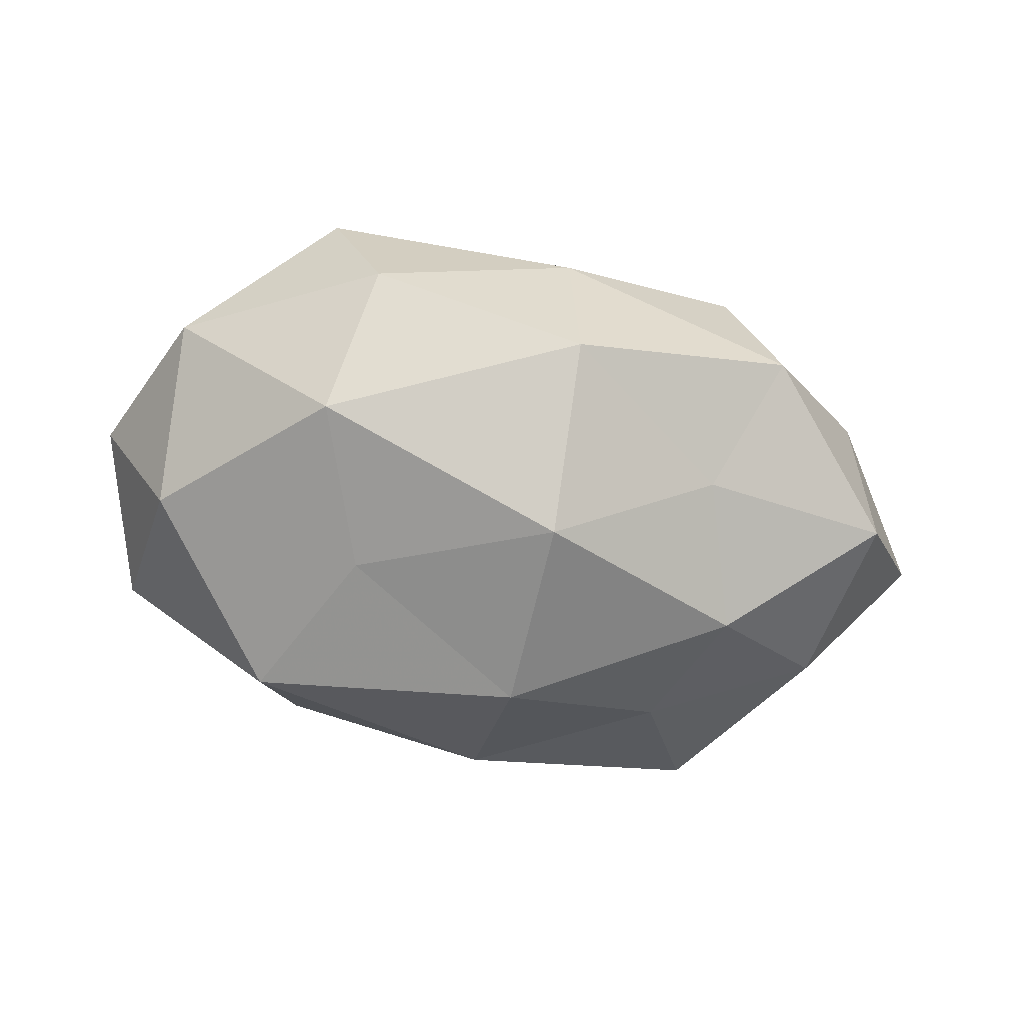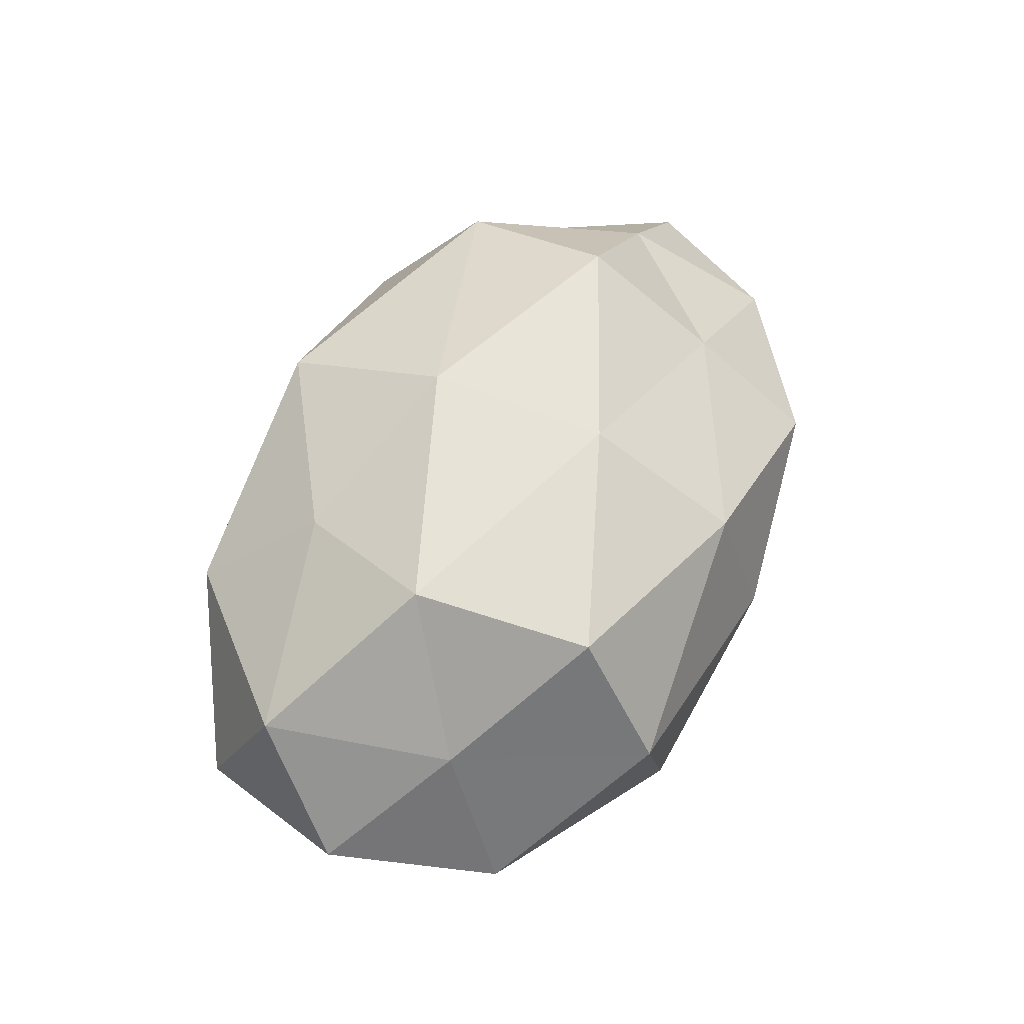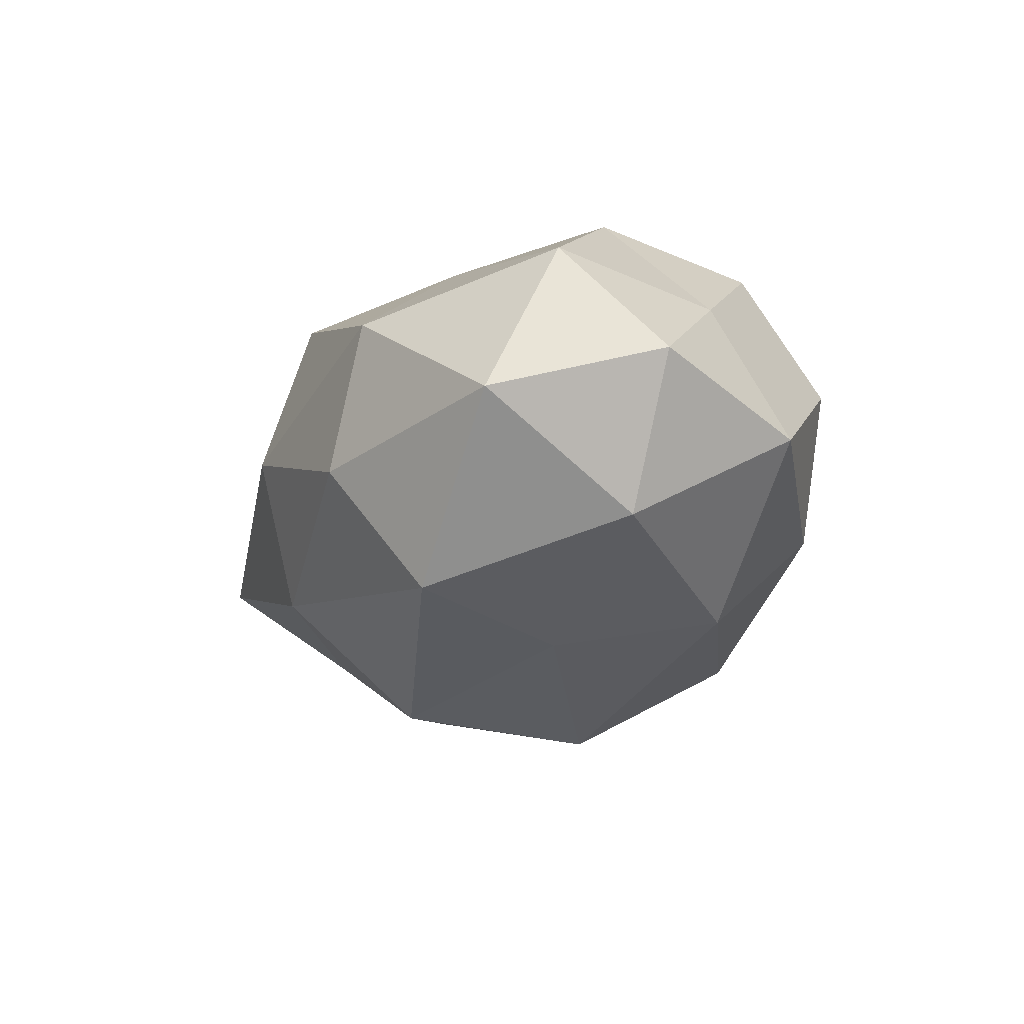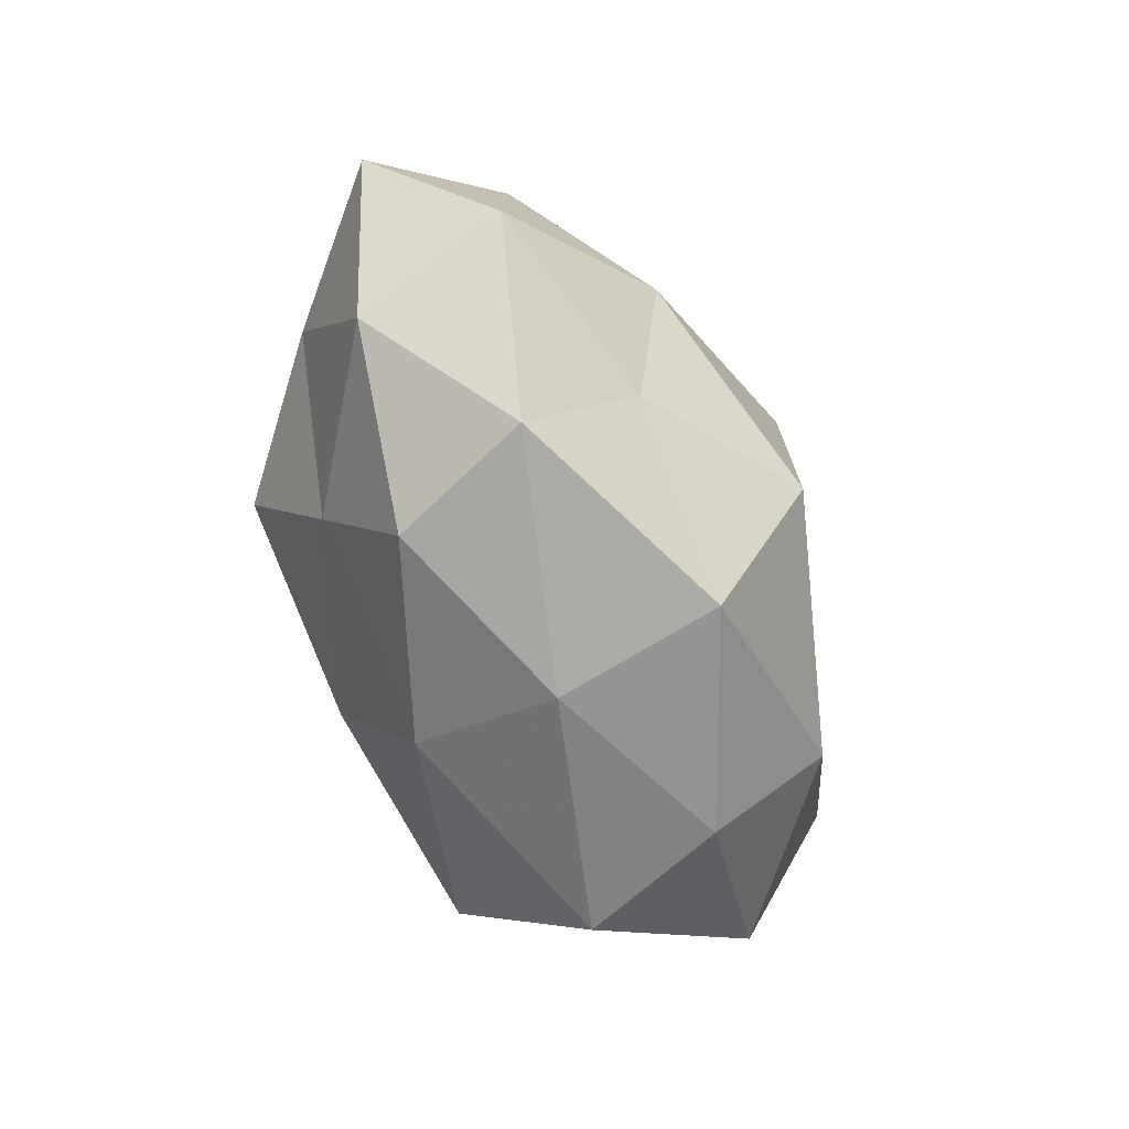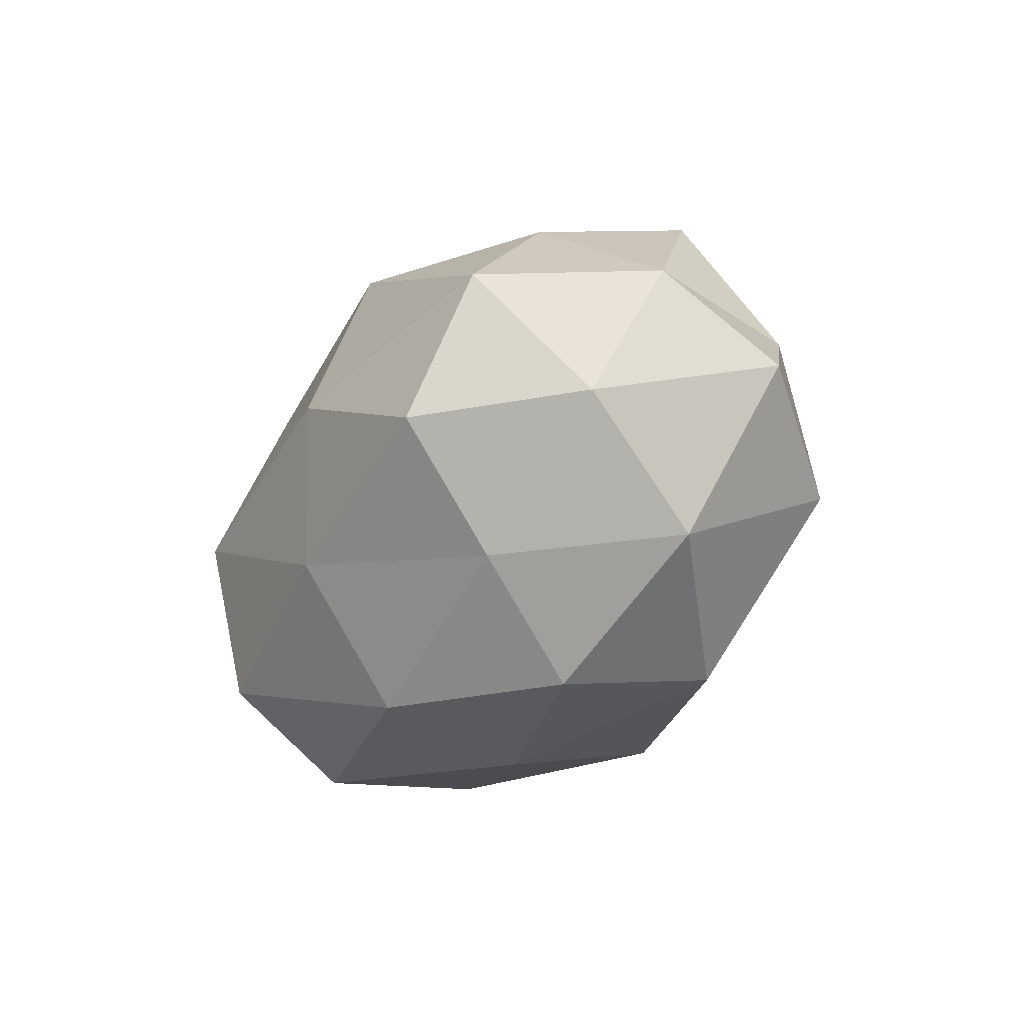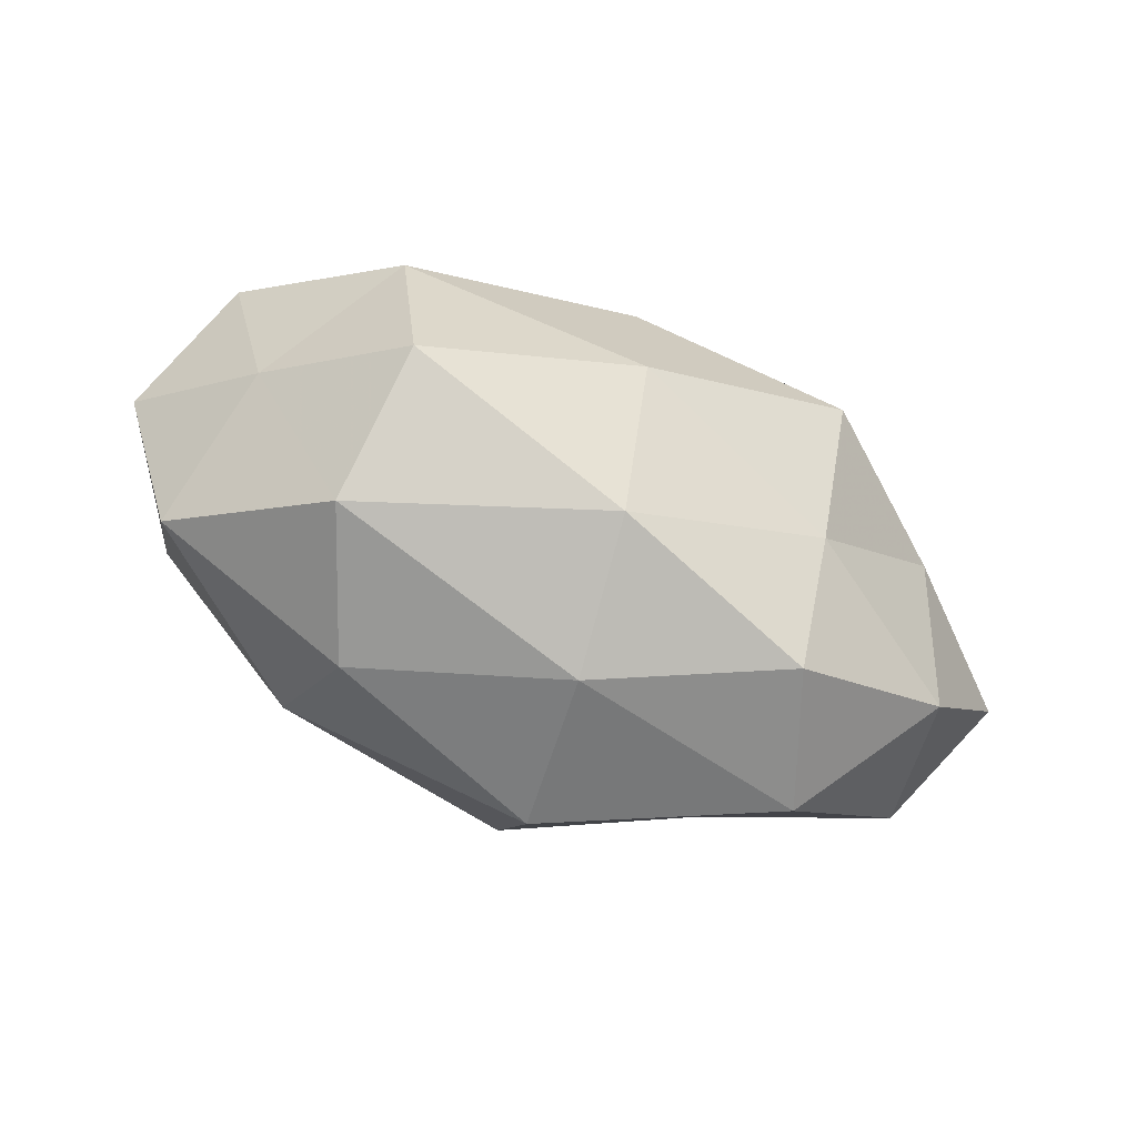
<metadata>
{"format":"obj","ext":"obj","renderer":"f3d","projection":"perspective","resolution":1024,"background":"white","views":[{"elev":-68.2,"azim":-10.6,"up":"+Z"},{"elev":57.3,"azim":-65.0,"up":"+Z"},{"elev":-20.3,"azim":-107.9,"up":"+Z"},{"elev":-64.3,"azim":112.3,"up":"+Y"},{"elev":-21.0,"azim":54.8,"up":"+Y"},{"elev":-70.1,"azim":-21.9,"up":"+Y"}]}
</metadata>
<code>
v 0.02567 0.01909 -0.01991
v 0.0008603 0.03747 0.001235
v 0.04748 0.01208 -0.01184
v -0.0302 0.03106 0.009612
v 0.06102 0.0004395 0.001077
v -0.04273 -0.01201 0.01241
v -0.05623 -0.0004692 -0.0003953
v -0.01848 0.001396 -0.02709
v 0.002901 0.032 -0.01821
v 0.04433 -0.0006031 0.01665
v 0.02502 0.03175 0.01038
v -0.001057 0.009647 0.03088
v 0.03429 -0.03083 -0.008857
v -0.031 -0.001944 0.0288
v -0.0002809 -0.0134 0.03072
v 0.02596 -0.001641 0.0319
v -0.0008874 0.03151 0.02157
v -0.02716 -0.02389 0.02564
v -0.02341 0.01685 0.02216
v -0.0293 -0.03407 0.008435
v 0.03009 0.01877 0.02479
v 0.03355 0.03391 -0.00773
v 0.0058 -0.0108 -0.03376
v 0.02697 -0.01784 0.02021
v 0.02753 -0.03276 0.008932
v -0.02358 0.03326 -0.008395
v -0.04968 0.02058 -0.005587
v -0.04606 0.0006548 -0.01833
v 0.00482 0.01431 -0.03217
v 0.03213 0.001723 -0.02535
v 0.003478 -0.03673 -0.0005402
v -0.02868 0.02218 -0.02441
v 0.04614 0.01805 0.006366
v -0.02583 -0.01888 -0.02421
v 0.001479 -0.0314 0.01853
v -0.04926 0.01101 0.01452
v 0.02667 -0.01616 -0.02055
v 0.00534 -0.03243 -0.02149
v 0.0487 -0.01849 0.005652
v -0.02212 -0.03381 -0.01035
v -0.0472 -0.02031 -0.006434
v 0.05193 -0.01068 -0.01338
f 14 15 12
f 12 15 16
f 4 17 2
f 2 17 11
f 6 18 14
f 14 18 15
f 19 14 12
f 4 19 17
f 12 17 19
f 6 20 18
f 10 21 16
f 16 21 12
f 21 11 17
f 21 17 12
f 3 1 22
f 22 1 9
f 22 9 2
f 11 22 2
f 10 16 24
f 24 16 15
f 26 4 2
f 2 9 26
f 27 4 26
f 7 27 28
f 29 9 1
f 29 23 8
f 3 30 1
f 1 30 29
f 30 23 29
f 13 25 31
f 32 26 9
f 27 26 32
f 28 32 8
f 27 32 28
f 8 32 29
f 32 9 29
f 5 3 33
f 5 33 10
f 33 21 10
f 33 11 21
f 3 22 33
f 33 22 11
f 34 8 23
f 28 8 34
f 35 15 18
f 18 20 35
f 24 15 35
f 25 24 35
f 20 31 35
f 35 31 25
f 7 6 36
f 6 14 36
f 36 19 4
f 36 14 19
f 36 4 27
f 7 36 27
f 30 37 23
f 13 31 38
f 34 23 38
f 37 13 38
f 38 23 37
f 5 10 39
f 10 24 39
f 39 25 13
f 39 24 25
f 20 40 31
f 38 31 40
f 40 34 38
f 7 41 6
f 41 20 6
f 7 28 41
f 28 34 41
f 41 40 20
f 41 34 40
f 5 42 3
f 42 30 3
f 42 13 37
f 42 37 30
f 5 39 42
f 39 13 42

</code>
